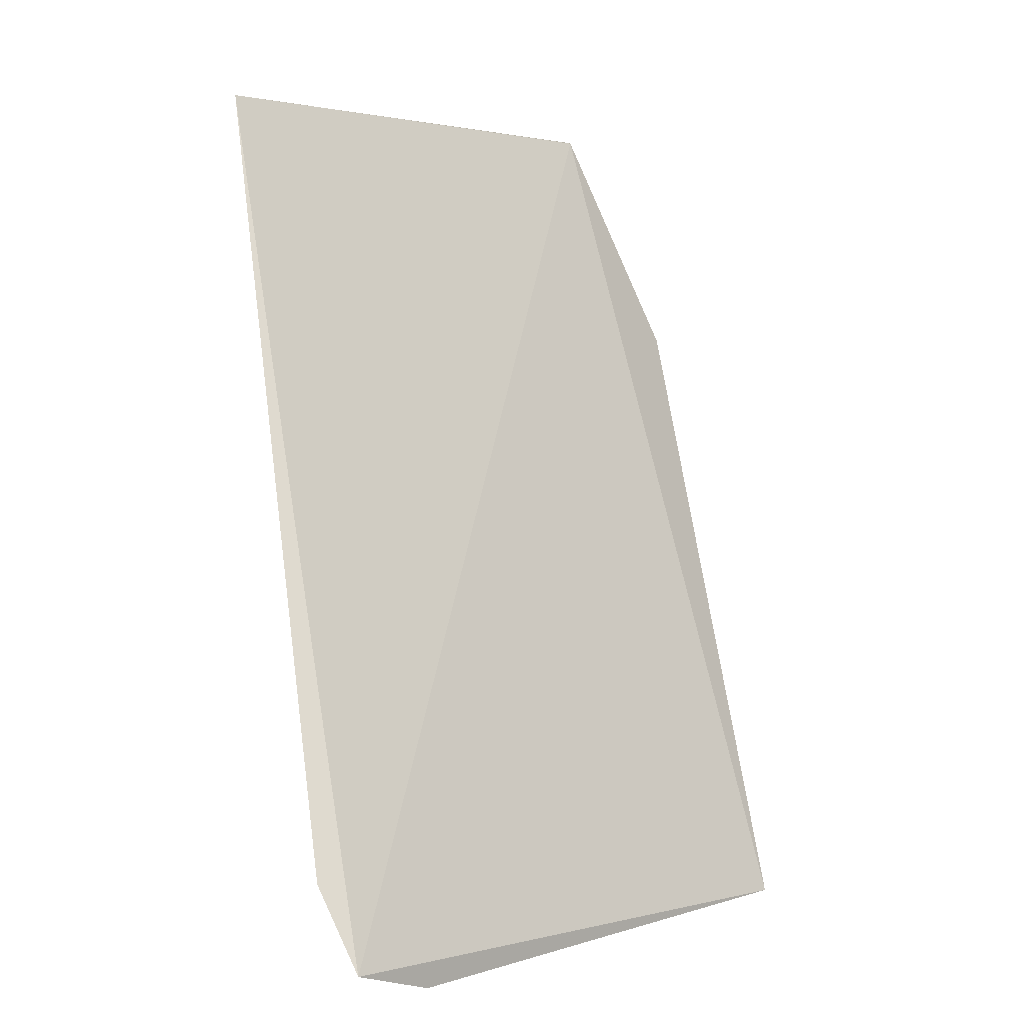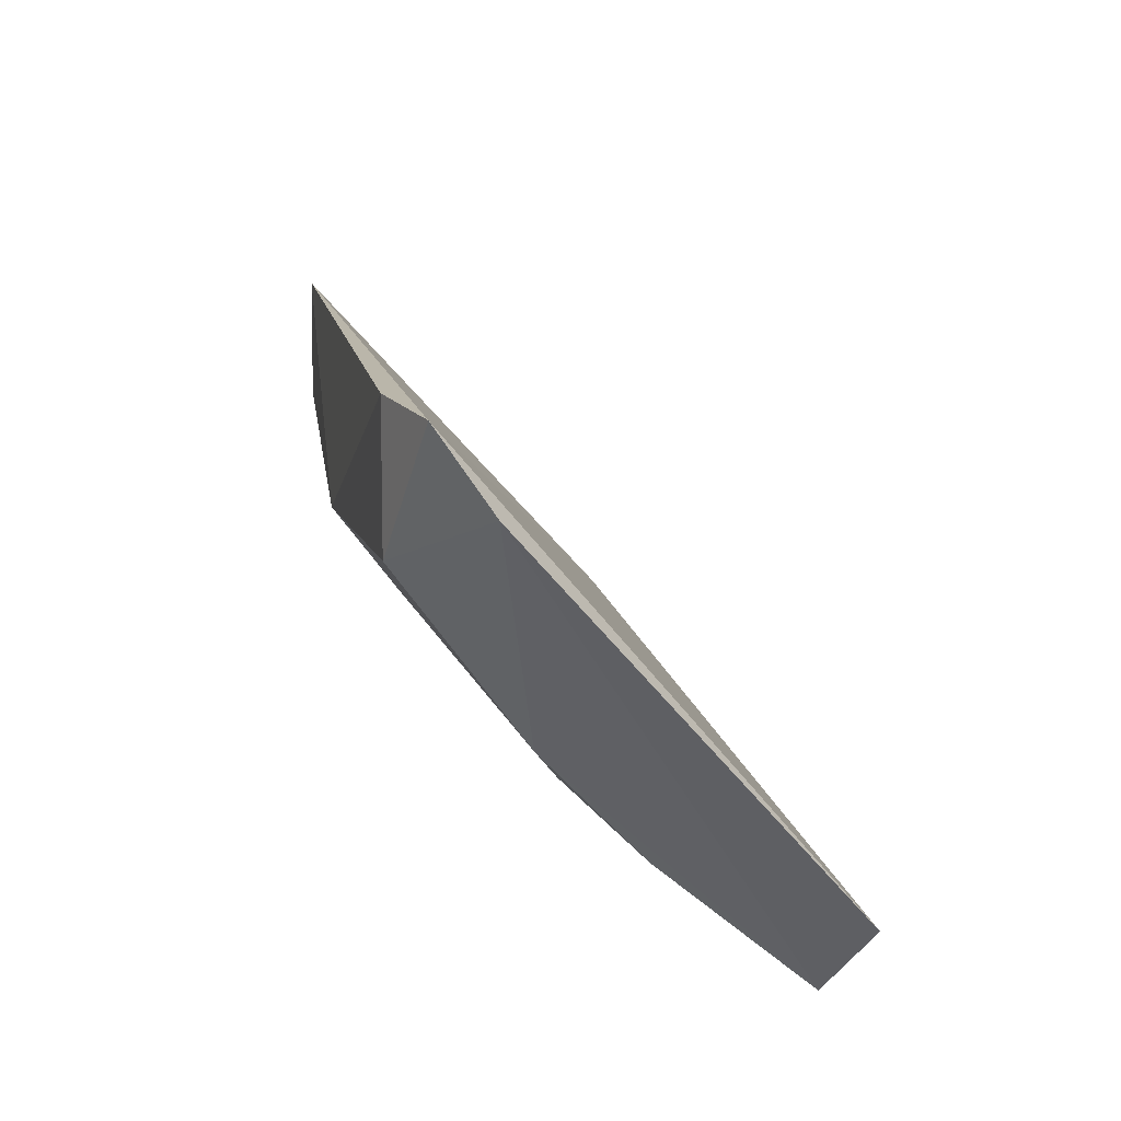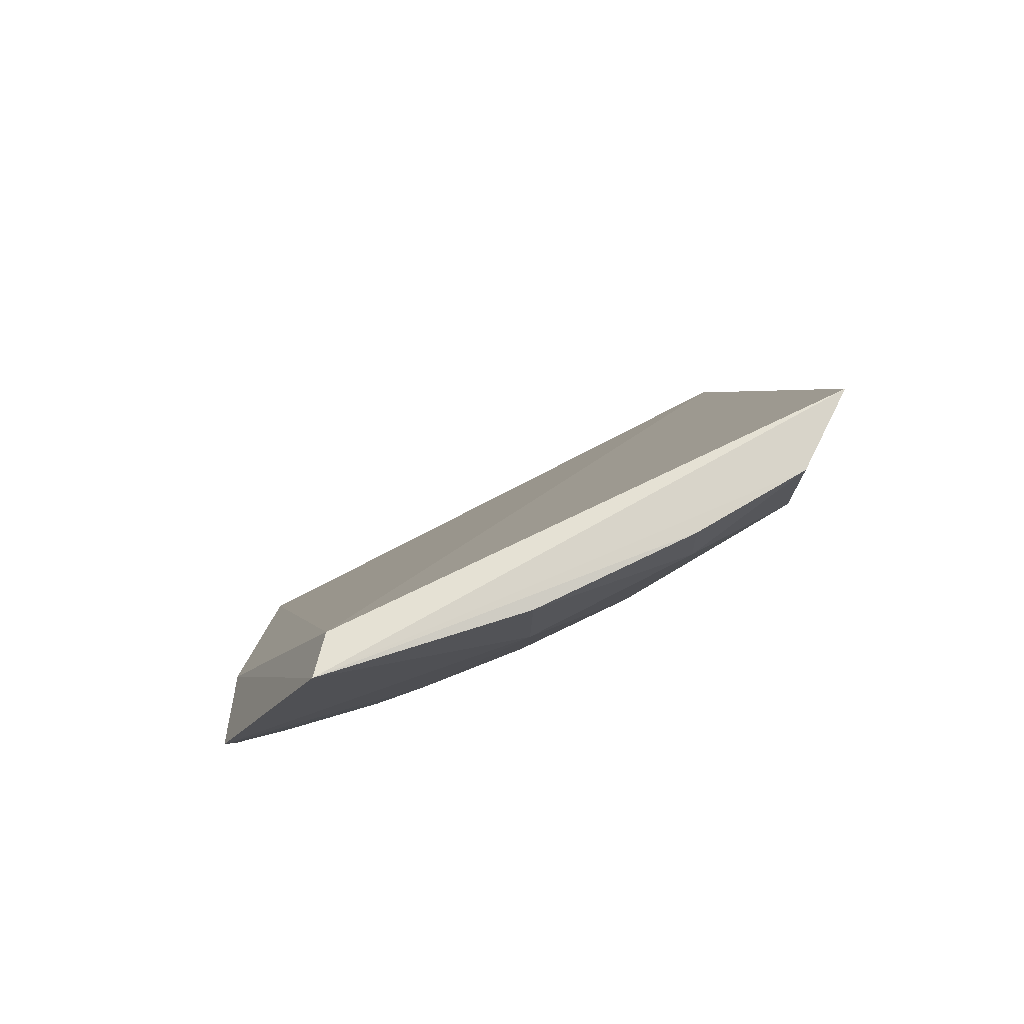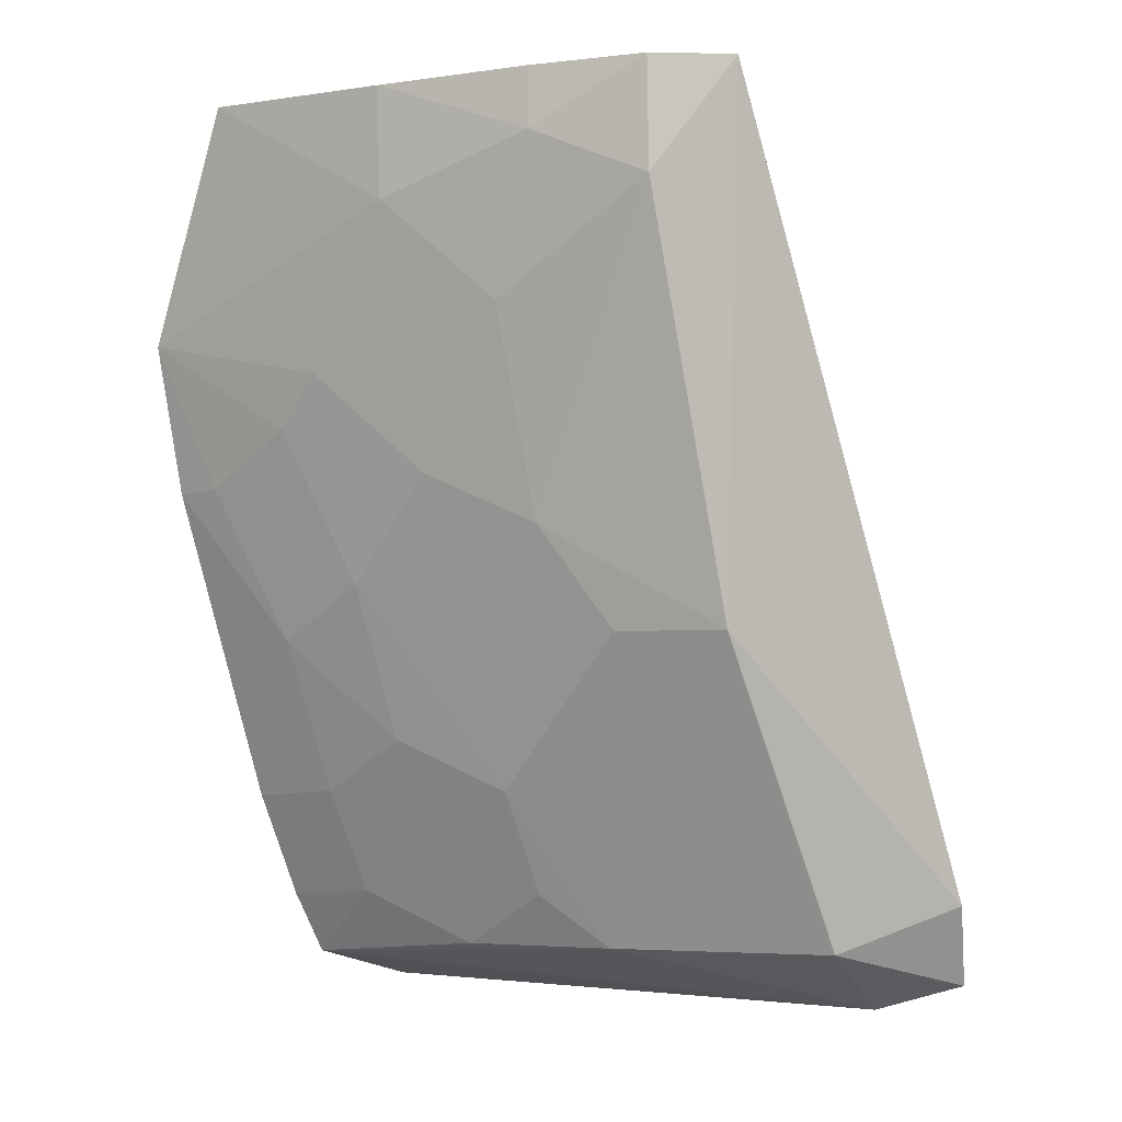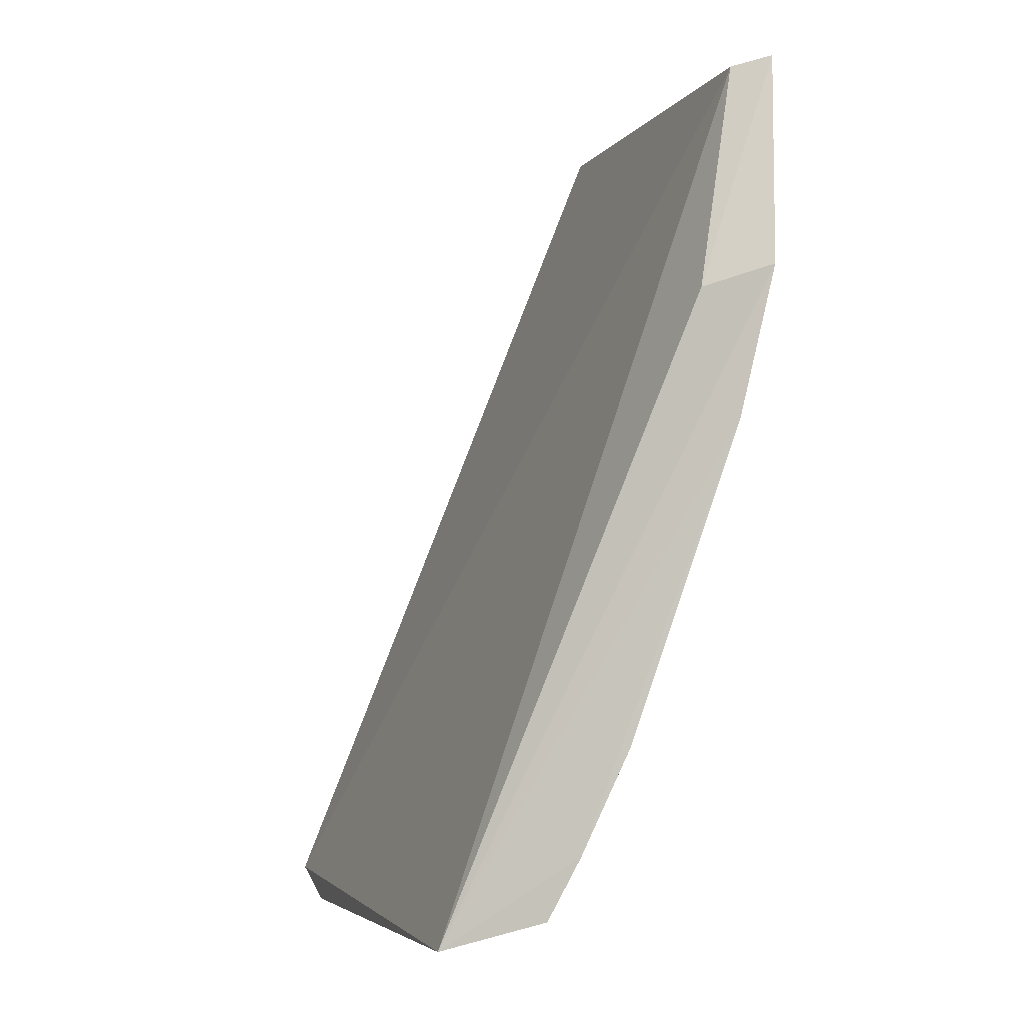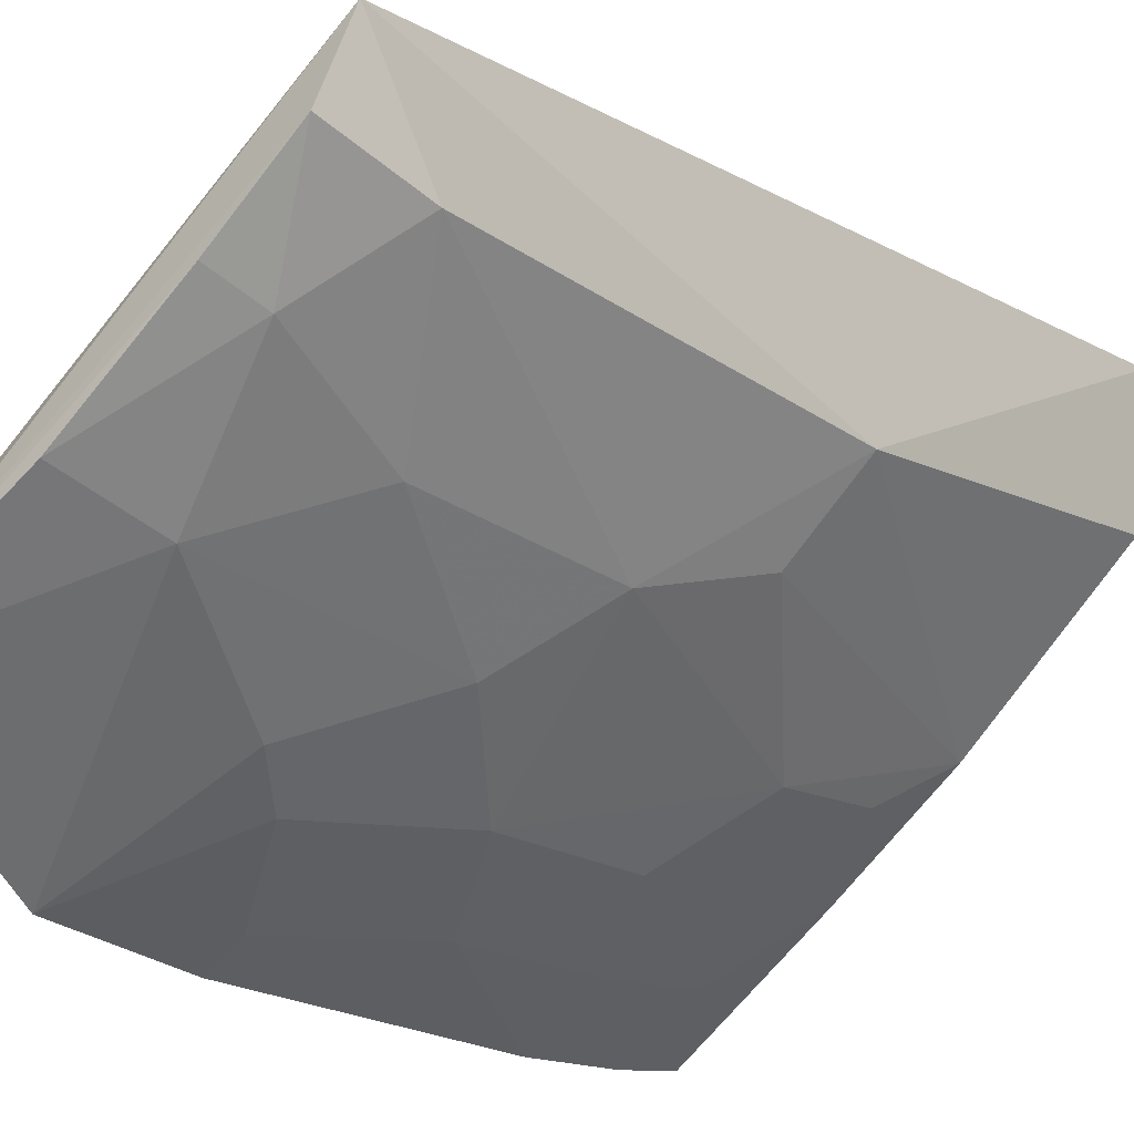
<metadata>
{"format":"obj","ext":"obj","renderer":"f3d","projection":"perspective","resolution":1024,"background":"white","views":[{"elev":2.1,"azim":155.9,"up":"+Z"},{"elev":-58.4,"azim":149.5,"up":"+Z"},{"elev":71.7,"azim":-5.6,"up":"+Z"},{"elev":-3.7,"azim":46.3,"up":"+Z"},{"elev":-3.0,"azim":-85.0,"up":"+Z"},{"elev":-49.0,"azim":47.4,"up":"+Y"}]}
</metadata>
<code>
v 0.09732 -0.4872 0.2563
v 0.2432 -0.3376 0.03062
v 0.239 -0.424 0.2552
v 0.2355 -0.3266 0.007164
v 0.06686 -0.4242 0.01181
v 0.1014 -0.4753 0.2543
v 0.2244 -0.3699 0.01789
v 0.07159 -0.4666 0.1852
v 0.2115 -0.3367 -0.0007914
v 0.2238 -0.4124 0.1061
v 0.06627 -0.477 0.1483
v 0.06952 -0.394 0.003056
v 0.1665 -0.3992 0.01766
v 0.1964 -0.459 0.2371
v 0.06747 -0.4867 0.1908
v 0.06584 -0.4335 0.0295
v 0.1233 -0.4573 0.1202
v 0.2254 -0.4433 0.2233
v 0.1963 -0.4586 0.2542
v 0.1528 -0.4732 0.2231
v 0.1239 -0.4142 0.01726
v 0.1524 -0.4266 0.06206
v 0.09442 -0.4591 0.1048
v 0.1093 -0.473 0.1642
v 0.1817 -0.4422 0.1351
v 0.226 -0.4446 0.2542
v 0.1532 -0.4746 0.2542
v 0.09448 -0.4291 0.0317
v 0.1955 -0.4265 0.1061
v 0.1518 -0.4129 0.03264
v 0.06631 -0.4471 0.0595
v 0.1232 -0.4418 0.07648
v 0.08029 -0.4749 0.1489
v 0.1234 -0.473 0.1788
v 0.1817 -0.4572 0.194
v 0.09414 -0.4427 0.06142
v 0.1525 -0.4571 0.1498
f 3 2 4
f 6 1 3
f 6 3 4
f 7 4 2
f 8 1 6
f 9 4 7
f 10 7 2
f 10 2 3
f 12 8 6
f 12 6 4
f 12 4 9
f 12 9 5
f 13 9 7
f 13 5 9
f 13 7 10
f 15 1 8
f 15 12 11
f 15 8 12
f 16 12 5
f 16 11 12
f 18 10 3
f 20 1 15
f 21 5 13
f 24 23 17
f 25 10 18
f 25 17 22
f 26 3 1
f 26 1 19
f 26 18 3
f 26 19 14
f 26 14 18
f 27 19 1
f 27 1 20
f 27 20 14
f 27 14 19
f 28 16 5
f 28 5 21
f 29 22 13
f 29 13 10
f 29 25 22
f 29 10 25
f 30 22 21
f 30 21 13
f 30 13 22
f 31 23 11
f 31 11 16
f 31 16 28
f 32 22 17
f 32 17 23
f 32 28 21
f 32 21 22
f 33 24 15
f 33 15 11
f 33 11 23
f 33 23 24
f 34 20 15
f 34 15 24
f 35 25 18
f 35 18 14
f 35 14 20
f 36 31 28
f 36 28 32
f 36 32 23
f 36 23 31
f 37 34 24
f 37 24 17
f 37 17 25
f 37 25 35
f 37 35 20
f 37 20 34

</code>
